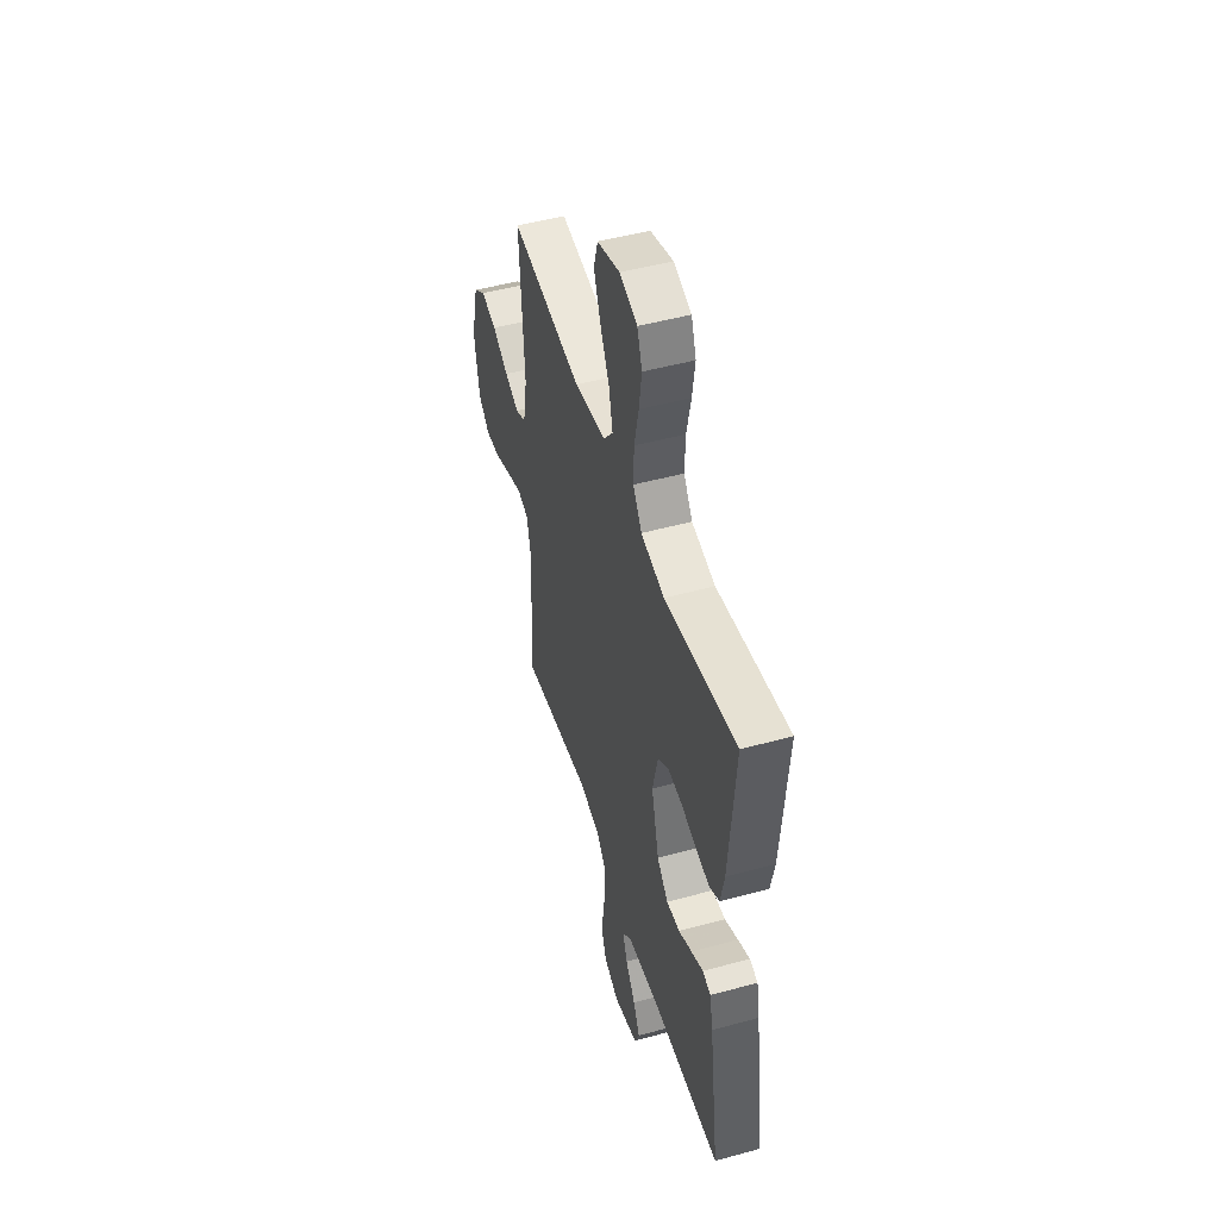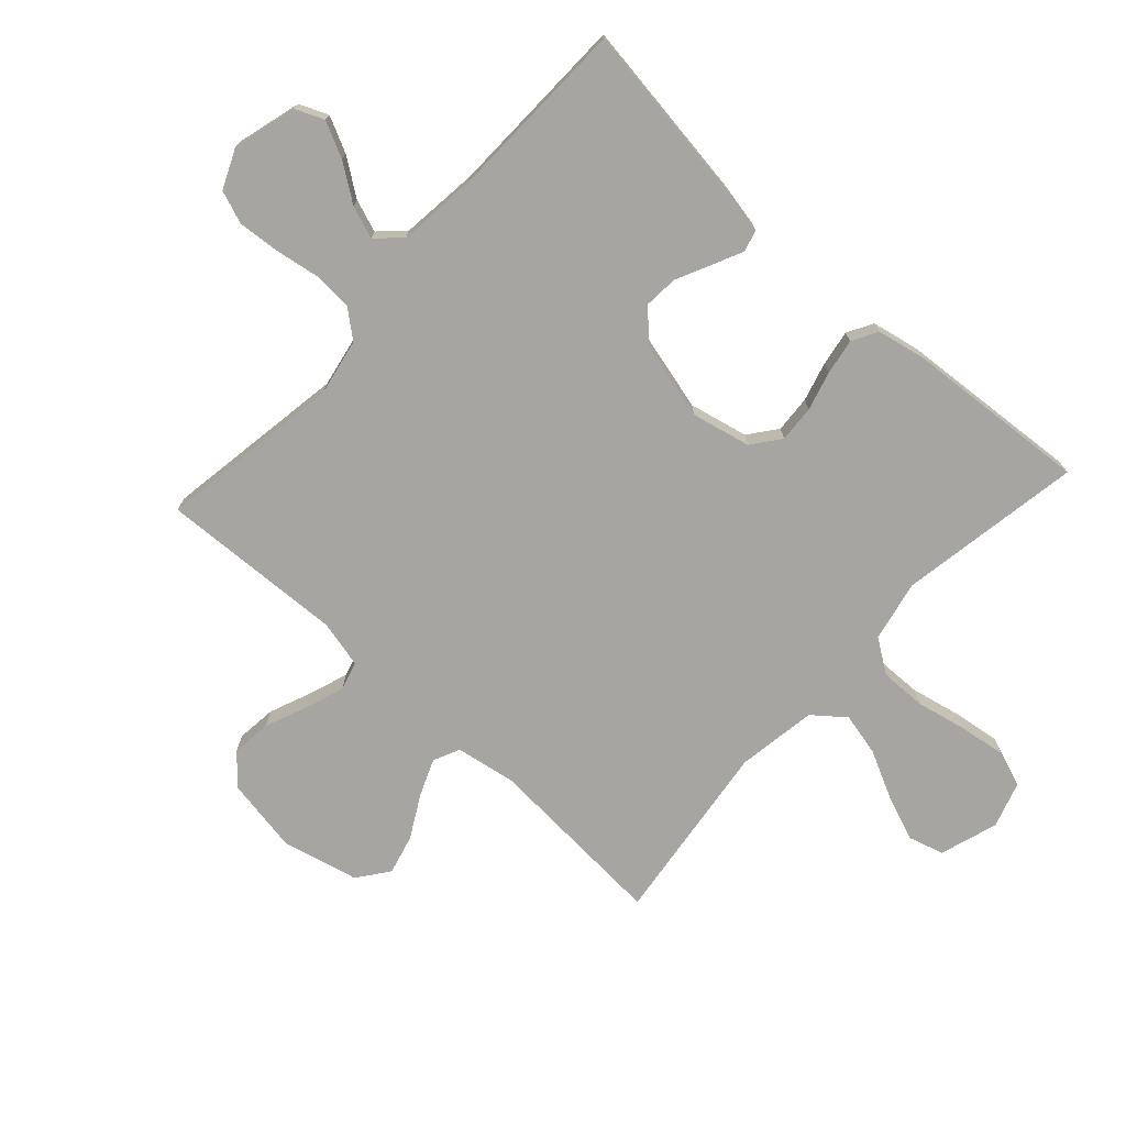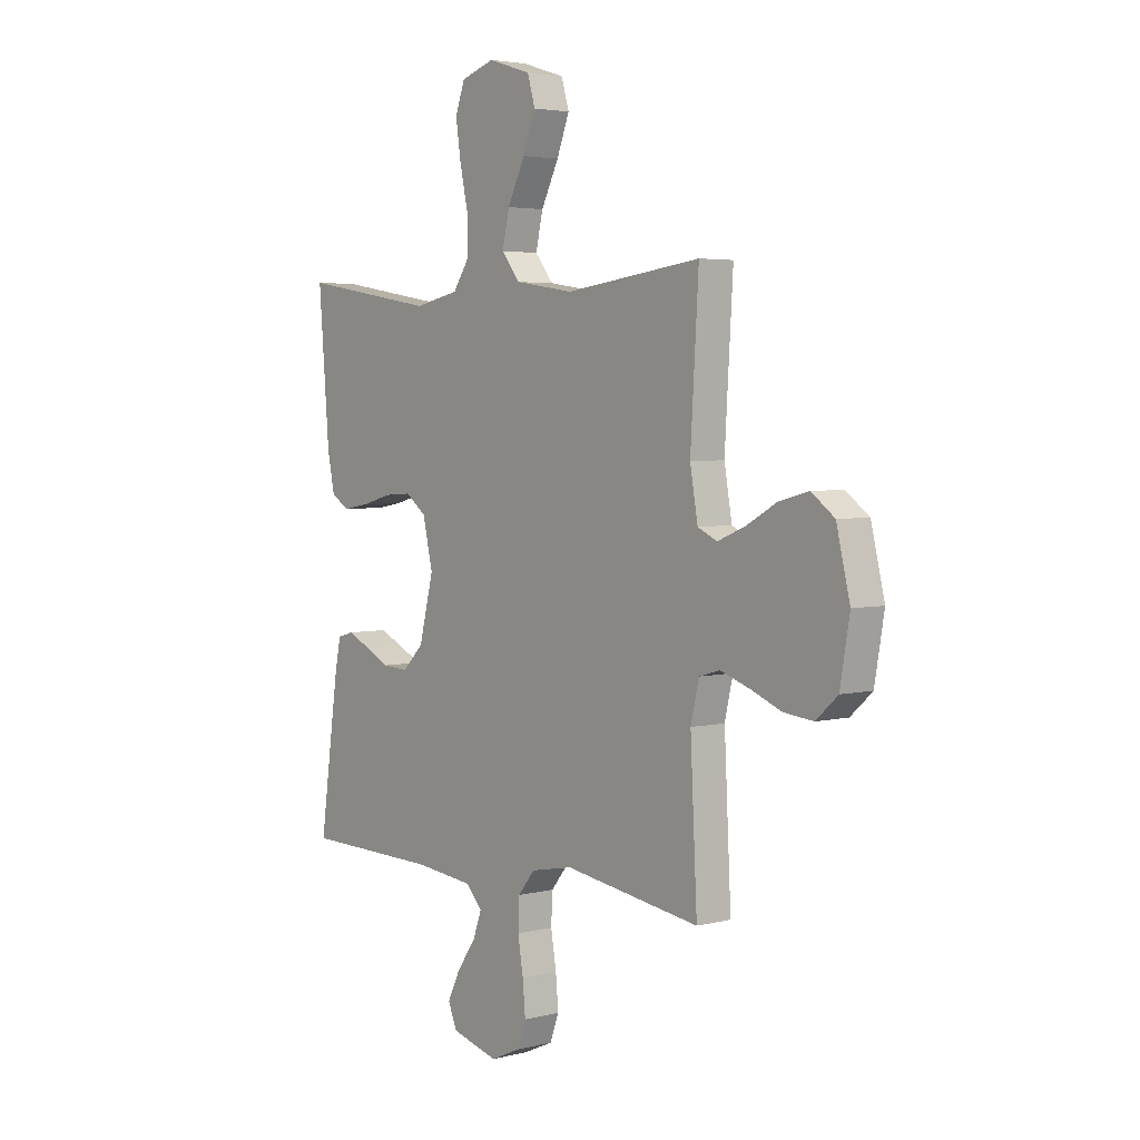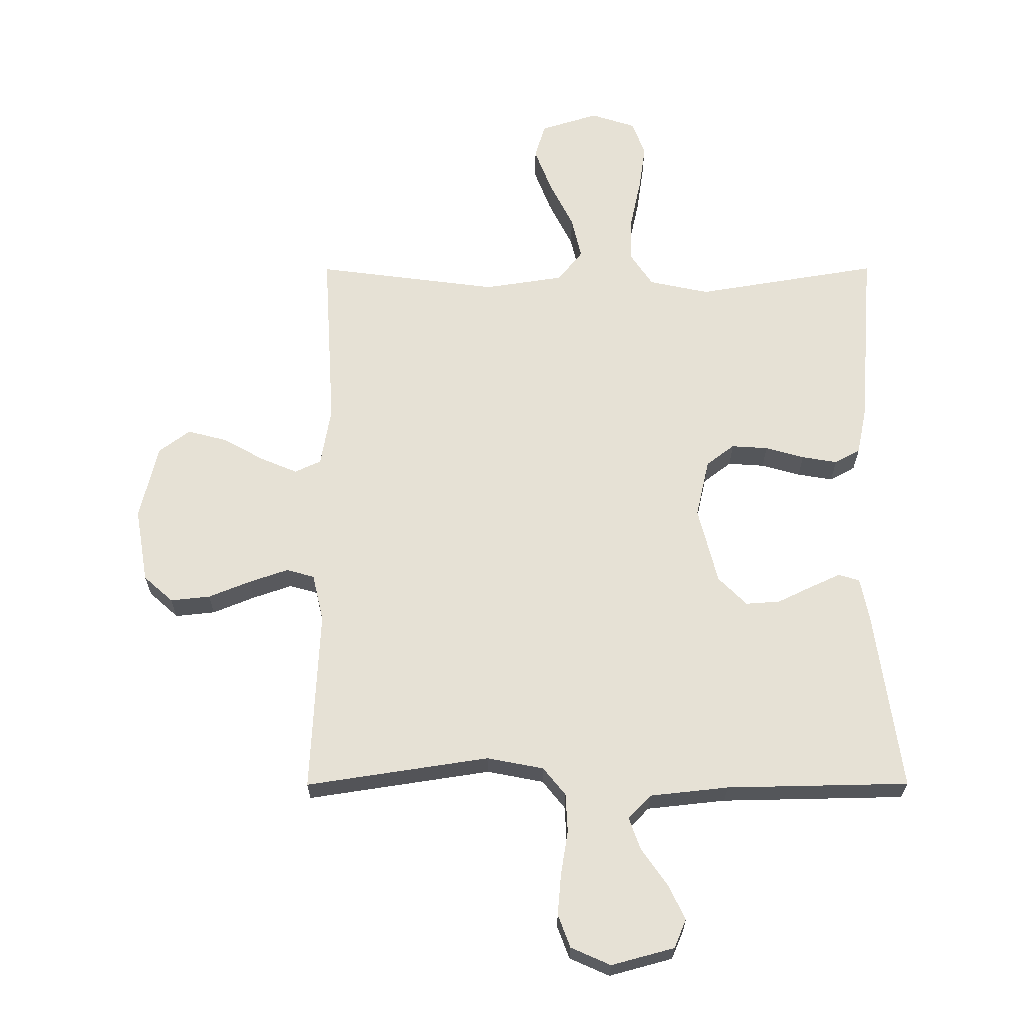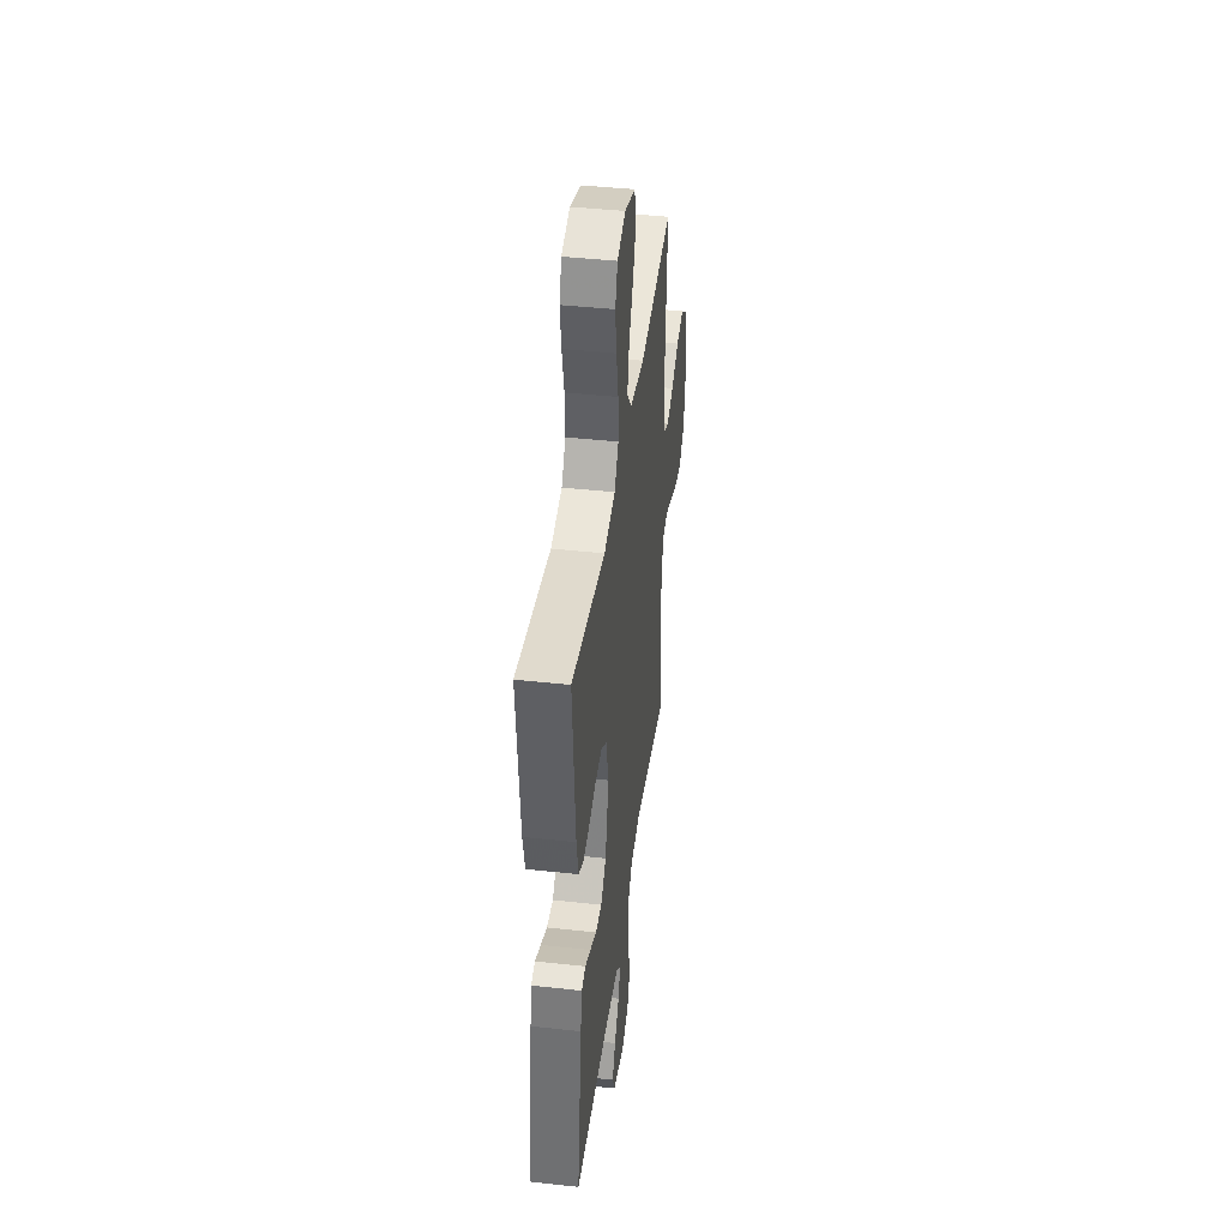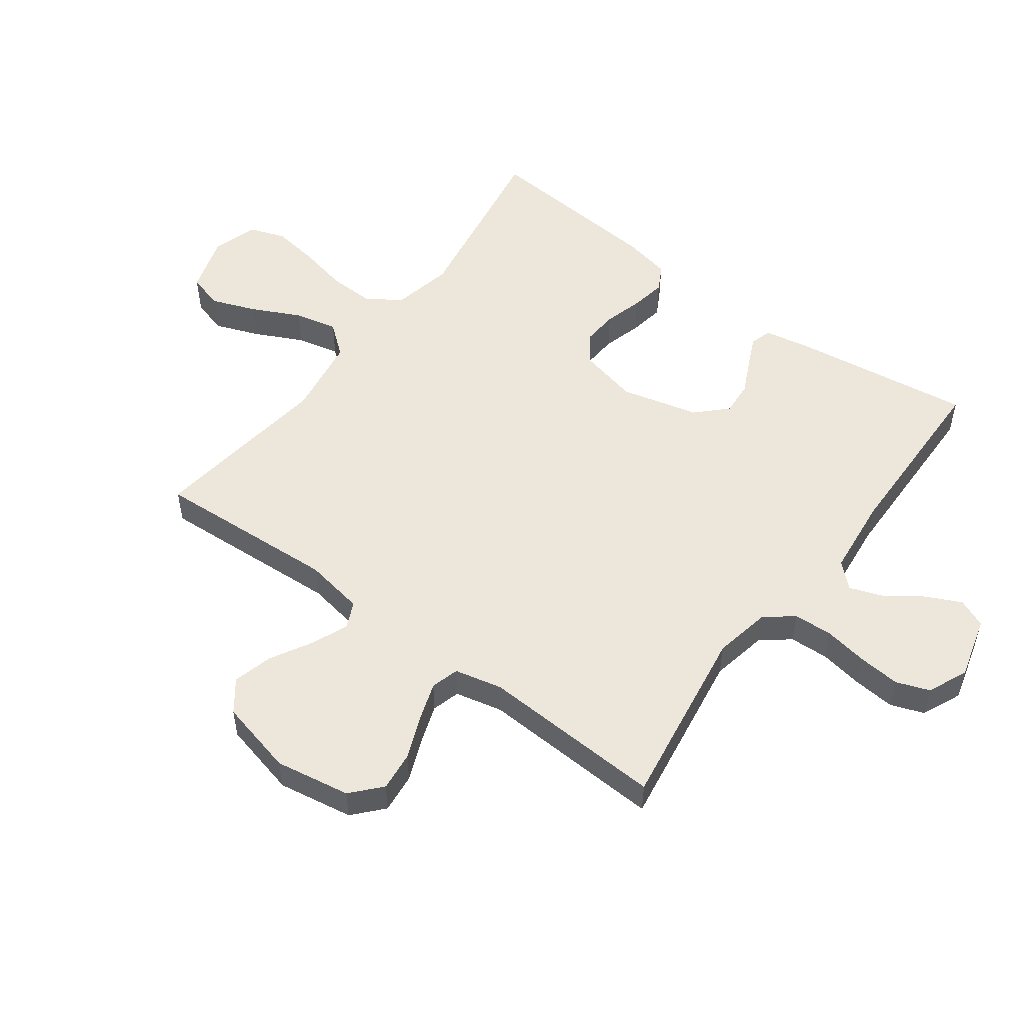
<metadata>
{"format":"obj","ext":"obj","renderer":"f3d","projection":"perspective","resolution":1024,"background":"white","views":[{"elev":49.2,"azim":-106.9,"up":"+Z"},{"elev":-73.9,"azim":-132.5,"up":"+Y"},{"elev":3.8,"azim":50.4,"up":"+Z"},{"elev":64.7,"azim":179.9,"up":"+Y"},{"elev":42.2,"azim":-82.5,"up":"+Z"},{"elev":52.6,"azim":126.6,"up":"+Y"}]}
</metadata>
<code>
v 0.5 0.07 0.5
v 0.482 0.07 0.2
v 0.499 0.07 0.102
v 0.542 0.07 0.082
v 0.602 0.07 0.107
v 0.67 0.07 0.145
v 0.735 0.07 0.162
v 0.786 0.07 0.124
v 0.816 0.07 0
v 0.795 0.07 -0.123
v 0.747 0.07 -0.166
v 0.682 0.07 -0.159
v 0.613 0.07 -0.131
v 0.549 0.07 -0.109
v 0.503 0.07 -0.122
v 0.485 0.07 -0.2
v 0.5 0.07 -0.5
v 0.2 0.07 -0.454
v 0.107 0.07 -0.472
v 0.07 0.07 -0.518
v 0.067 0.07 -0.582
v 0.079 0.07 -0.654
v 0.085 0.07 -0.722
v 0.065 0.07 -0.776
v 0 0.07 -0.805
v -0.103 0.07 -0.777
v -0.123 0.07 -0.73
v -0.095 0.07 -0.672
v -0.053 0.07 -0.612
v -0.034 0.07 -0.559
v -0.071 0.07 -0.52
v -0.2 0.07 -0.506
v -0.5 0.07 -0.5
v -0.458 0.07 -0.2
v -0.444 0.07 -0.13
v -0.409 0.07 -0.12
v -0.359 0.07 -0.143
v -0.303 0.07 -0.17
v -0.247 0.07 -0.174
v -0.2 0.07 -0.127
v -0.168 0.07 0
v -0.19 0.07 0.096
v -0.236 0.07 0.131
v -0.296 0.07 0.127
v -0.36 0.07 0.109
v -0.418 0.07 0.099
v -0.46 0.07 0.122
v -0.476 0.07 0.2
v -0.5 0.07 0.5
v -0.2 0.07 0.45
v -0.101 0.07 0.471
v -0.064 0.07 0.526
v -0.066 0.07 0.601
v -0.084 0.07 0.684
v -0.095 0.07 0.76
v -0.074 0.07 0.818
v 0 0.07 0.842
v 0.095 0.07 0.812
v 0.112 0.07 0.754
v 0.084 0.07 0.681
v 0.045 0.07 0.602
v 0.029 0.07 0.532
v 0.07 0.07 0.481
v 0.2 0.07 0.461
v 0.5 0 0.5
v 0.482 0 0.2
v 0.499 0 0.102
v 0.542 0 0.082
v 0.602 0 0.107
v 0.67 0 0.145
v 0.735 0 0.162
v 0.786 0 0.124
v 0.816 0 0
v 0.795 0 -0.123
v 0.747 0 -0.166
v 0.682 0 -0.159
v 0.613 0 -0.131
v 0.549 0 -0.109
v 0.503 0 -0.122
v 0.485 0 -0.2
v 0.5 0 -0.5
v 0.2 0 -0.454
v 0.107 0 -0.472
v 0.07 0 -0.518
v 0.067 0 -0.582
v 0.079 0 -0.654
v 0.085 0 -0.722
v 0.065 0 -0.776
v 0 0 -0.805
v -0.103 0 -0.777
v -0.123 0 -0.73
v -0.095 0 -0.672
v -0.053 0 -0.612
v -0.034 0 -0.559
v -0.071 0 -0.52
v -0.2 0 -0.506
v -0.5 0 -0.5
v -0.458 0 -0.2
v -0.444 0 -0.13
v -0.409 0 -0.12
v -0.359 0 -0.143
v -0.303 0 -0.17
v -0.247 0 -0.174
v -0.2 0 -0.127
v -0.168 0 0
v -0.19 0 0.096
v -0.236 0 0.131
v -0.296 0 0.127
v -0.36 0 0.109
v -0.418 0 0.099
v -0.46 0 0.122
v -0.476 0 0.2
v -0.5 0 0.5
v -0.2 0 0.45
v -0.101 0 0.471
v -0.064 0 0.526
v -0.066 0 0.601
v -0.084 0 0.684
v -0.095 0 0.76
v -0.074 0 0.818
v 0 0 0.842
v 0.095 0 0.812
v 0.112 0 0.754
v 0.084 0 0.681
v 0.045 0 0.602
v 0.029 0 0.532
v 0.07 0 0.481
v 0.2 0 0.461
f 59 60 61
f 58 59 61
f 57 58 61
f 56 57 61
f 55 56 61
f 54 55 61
f 53 54 61
f 52 53 61 62
f 51 52 62 63
f 48 49 50
f 47 48 50
f 46 47 50
f 45 46 50
f 44 45 50
f 51 63 64
f 50 51 64
f 44 50 64
f 43 44 64
f 36 37 38
f 35 36 38
f 34 35 38
f 33 34 38
f 32 33 38
f 31 32 38 39
f 30 31 39 40
f 27 28 29
f 26 27 29
f 25 26 29
f 24 25 29
f 23 24 29
f 22 23 29
f 21 22 29
f 20 21 29 30
f 30 40 41
f 20 30 41
f 19 20 41
f 16 17 18
f 19 41 42
f 18 19 42
f 16 18 42
f 15 16 42
f 11 12 13
f 10 11 13
f 9 10 13
f 8 9 13
f 7 8 13
f 6 7 13
f 5 6 13
f 4 5 13 14
f 64 1 2
f 43 64 2
f 42 43 2
f 14 15 42
f 4 14 42
f 3 4 42
f 2 3 42
f 125 124 123
f 125 123 122
f 125 122 121
f 125 121 120
f 125 120 119
f 125 119 118
f 125 118 117
f 126 125 117 116
f 127 126 116 115
f 114 113 112
f 114 112 111
f 114 111 110
f 114 110 109
f 114 109 108
f 128 127 115
f 128 115 114
f 128 114 108
f 128 108 107
f 102 101 100
f 102 100 99
f 102 99 98
f 102 98 97
f 102 97 96
f 103 102 96 95
f 104 103 95 94
f 93 92 91
f 93 91 90
f 93 90 89
f 93 89 88
f 93 88 87
f 93 87 86
f 93 86 85
f 94 93 85 84
f 105 104 94
f 105 94 84
f 105 84 83
f 82 81 80
f 106 105 83
f 106 83 82
f 106 82 80
f 106 80 79
f 77 76 75
f 77 75 74
f 77 74 73
f 77 73 72
f 77 72 71
f 77 71 70
f 77 70 69
f 78 77 69 68
f 66 65 128
f 66 128 107
f 66 107 106
f 106 79 78
f 106 78 68
f 106 68 67
f 106 67 66
f 1 65 66 2
f 2 66 67 3
f 3 67 68 4
f 4 68 69 5
f 5 69 70 6
f 6 70 71 7
f 7 71 72 8
f 8 72 73 9
f 9 73 74 10
f 10 74 75 11
f 11 75 76 12
f 12 76 77 13
f 13 77 78 14
f 14 78 79 15
f 15 79 80 16
f 16 80 81 17
f 17 81 82 18
f 18 82 83 19
f 19 83 84 20
f 20 84 85 21
f 21 85 86 22
f 22 86 87 23
f 23 87 88 24
f 24 88 89 25
f 25 89 90 26
f 26 90 91 27
f 27 91 92 28
f 28 92 93 29
f 29 93 94 30
f 30 94 95 31
f 31 95 96 32
f 32 96 97 33
f 33 97 98 34
f 34 98 99 35
f 35 99 100 36
f 36 100 101 37
f 37 101 102 38
f 38 102 103 39
f 39 103 104 40
f 40 104 105 41
f 41 105 106 42
f 42 106 107 43
f 43 107 108 44
f 44 108 109 45
f 45 109 110 46
f 46 110 111 47
f 47 111 112 48
f 48 112 113 49
f 49 113 114 50
f 50 114 115 51
f 51 115 116 52
f 52 116 117 53
f 53 117 118 54
f 54 118 119 55
f 55 119 120 56
f 56 120 121 57
f 57 121 122 58
f 58 122 123 59
f 59 123 124 60
f 60 124 125 61
f 61 125 126 62
f 62 126 127 63
f 63 127 128 64
f 64 128 65 1

</code>
